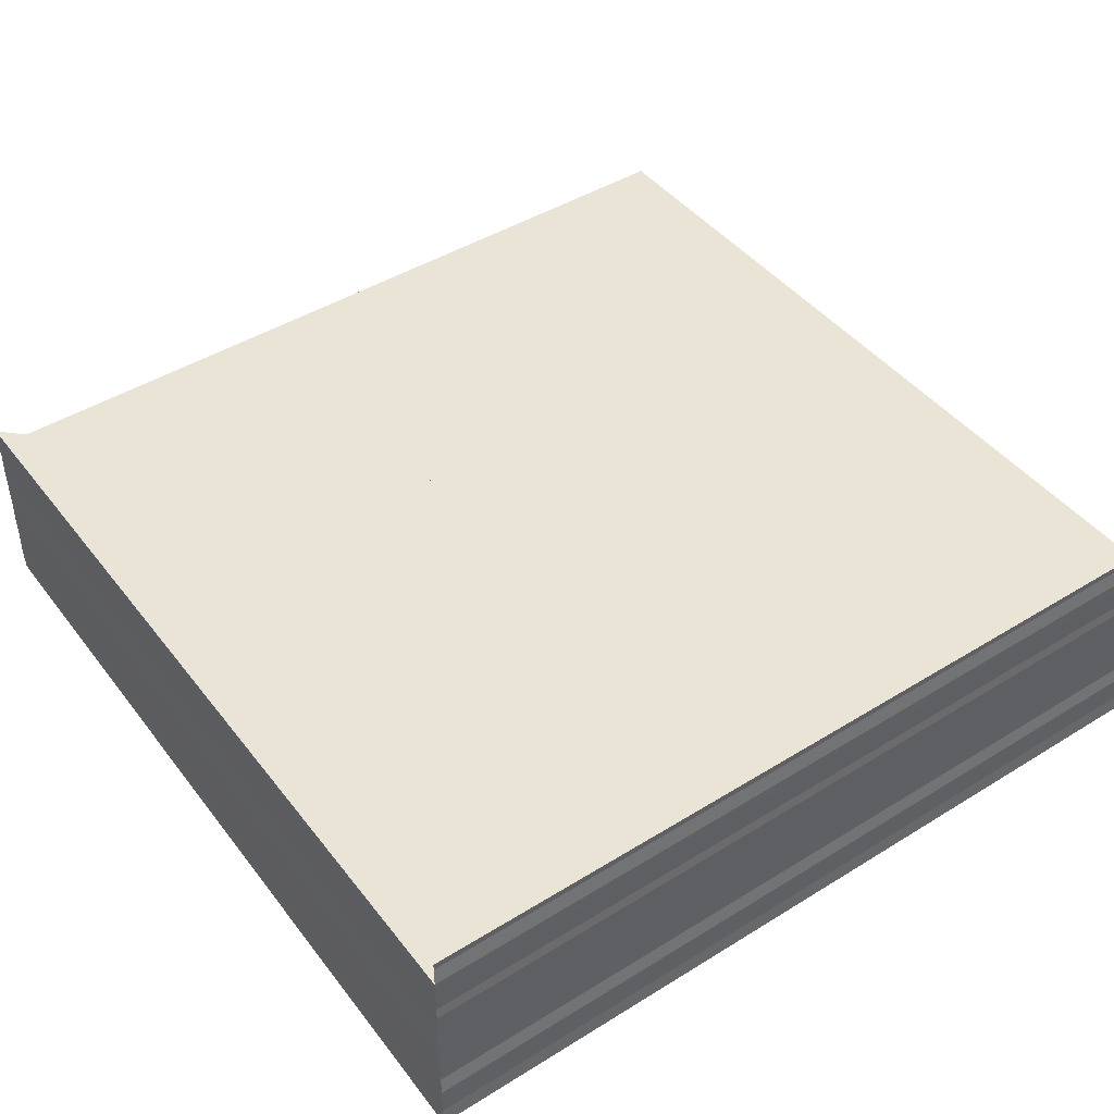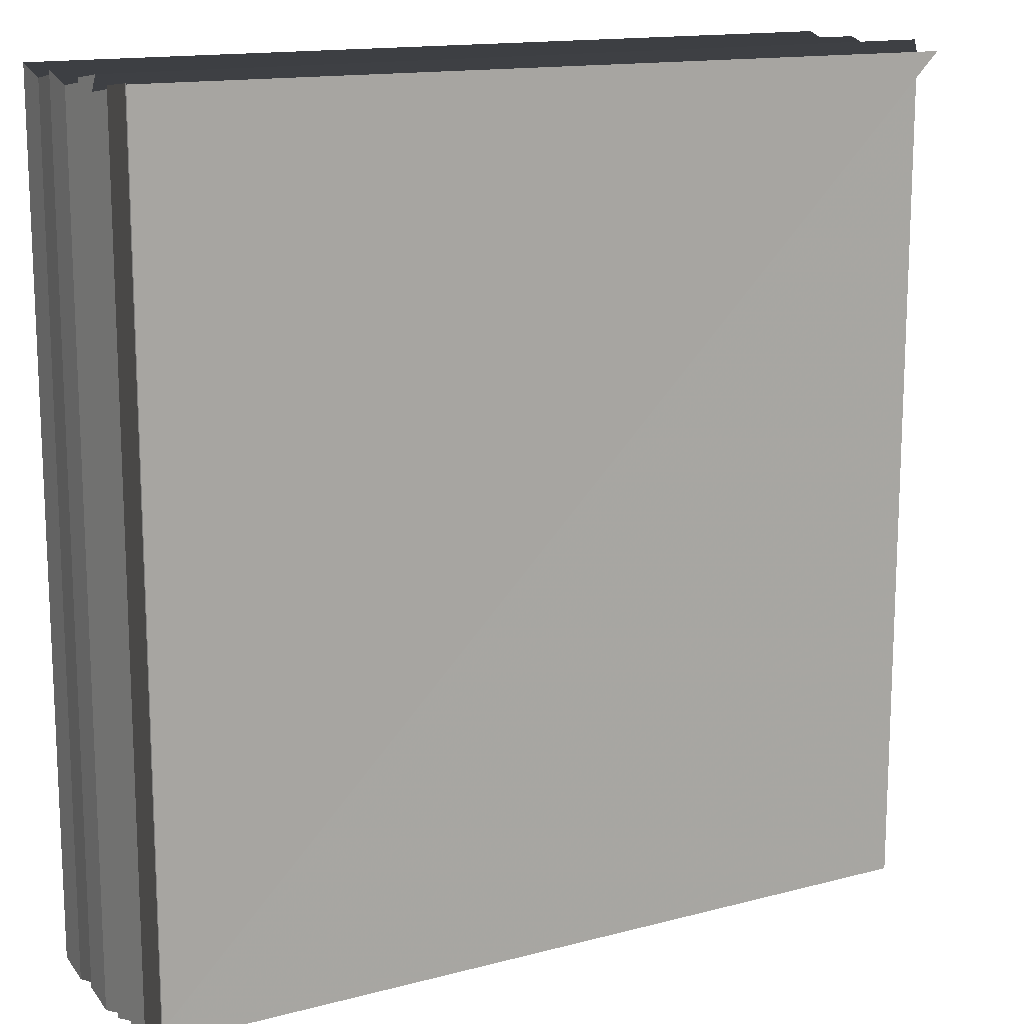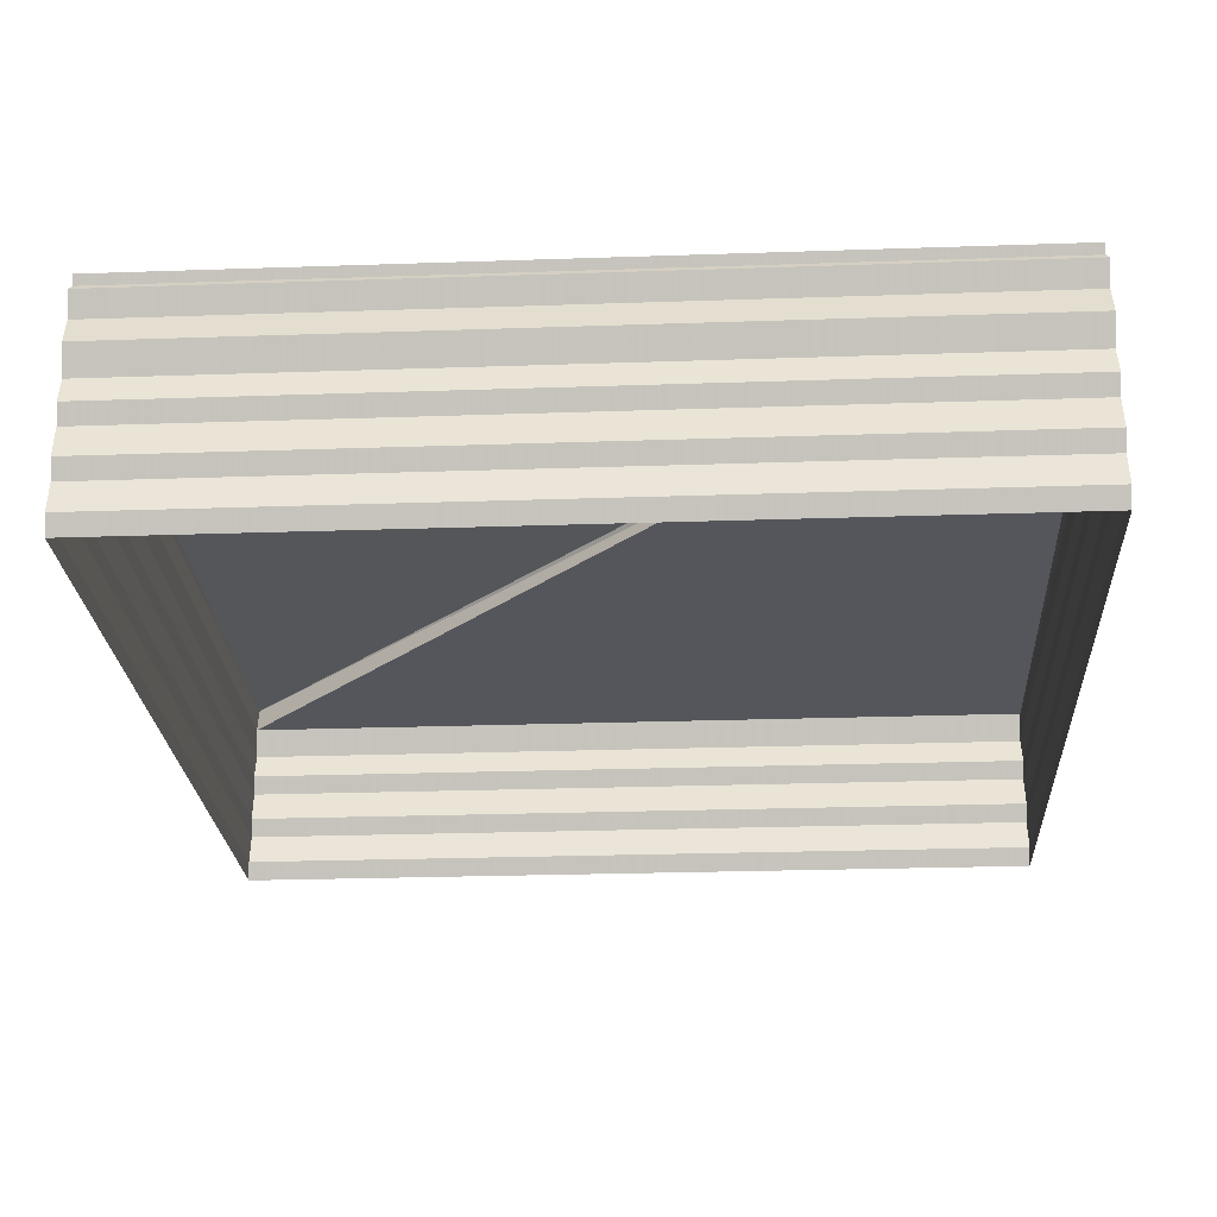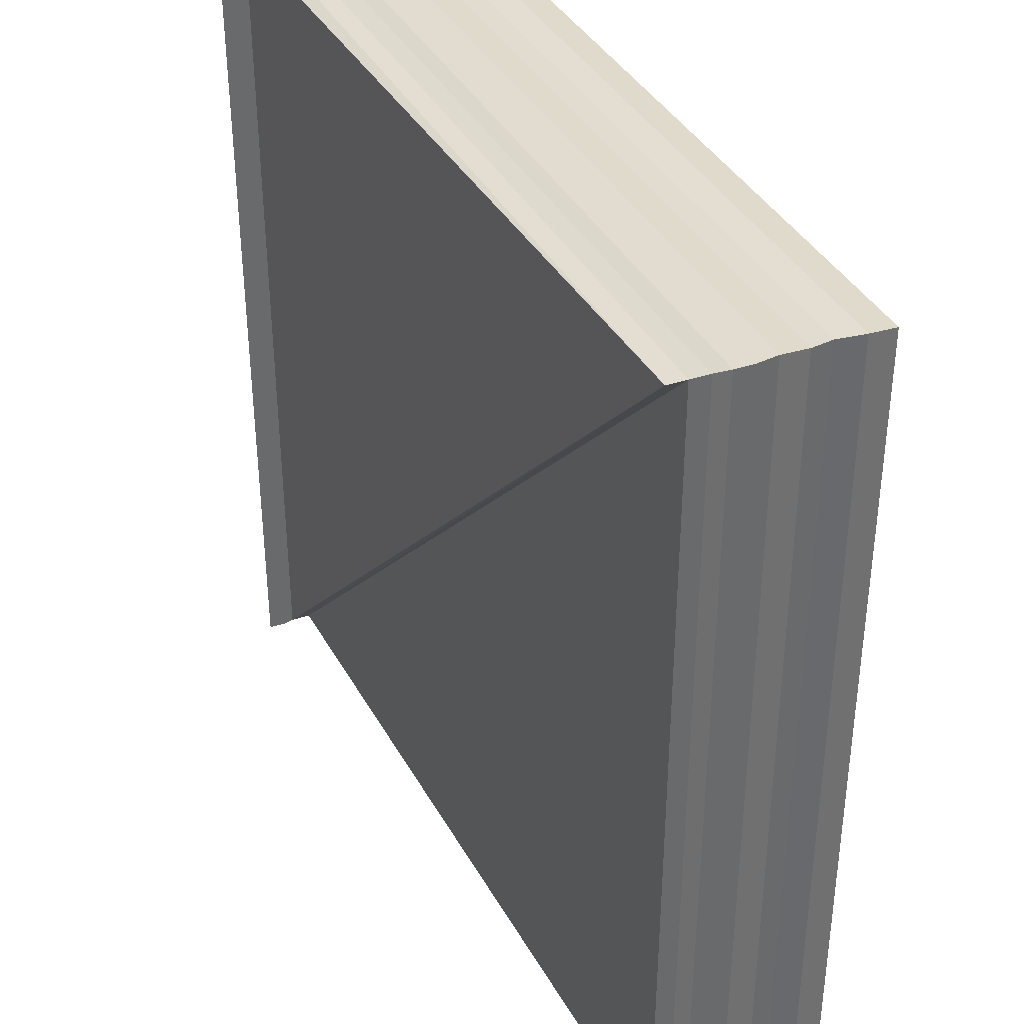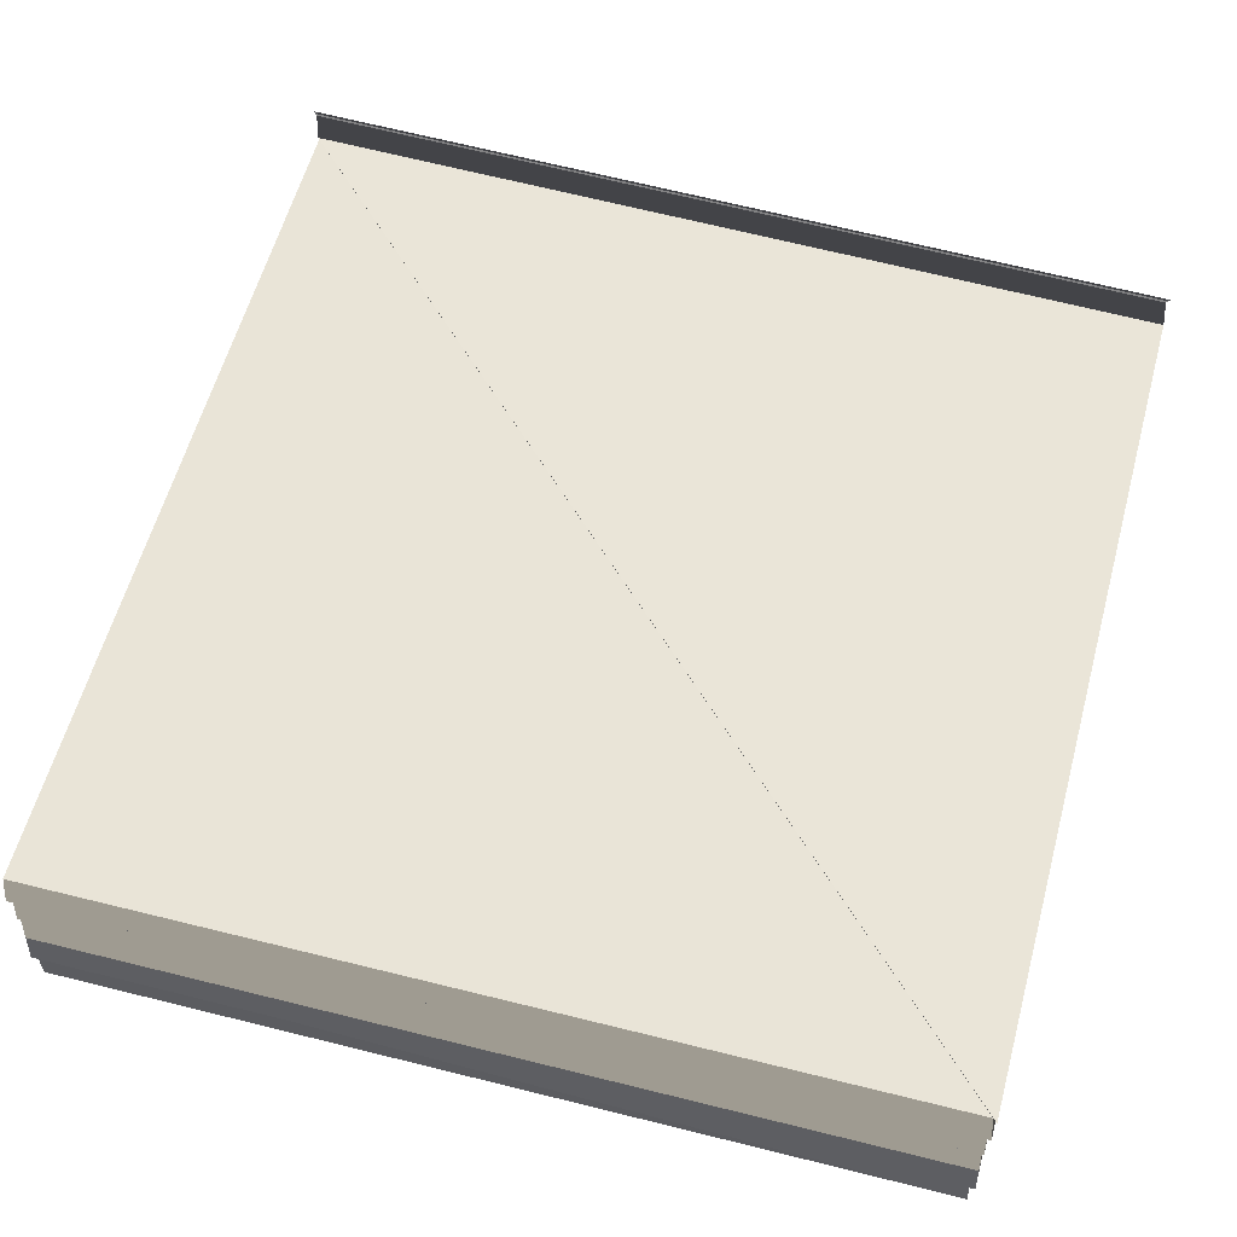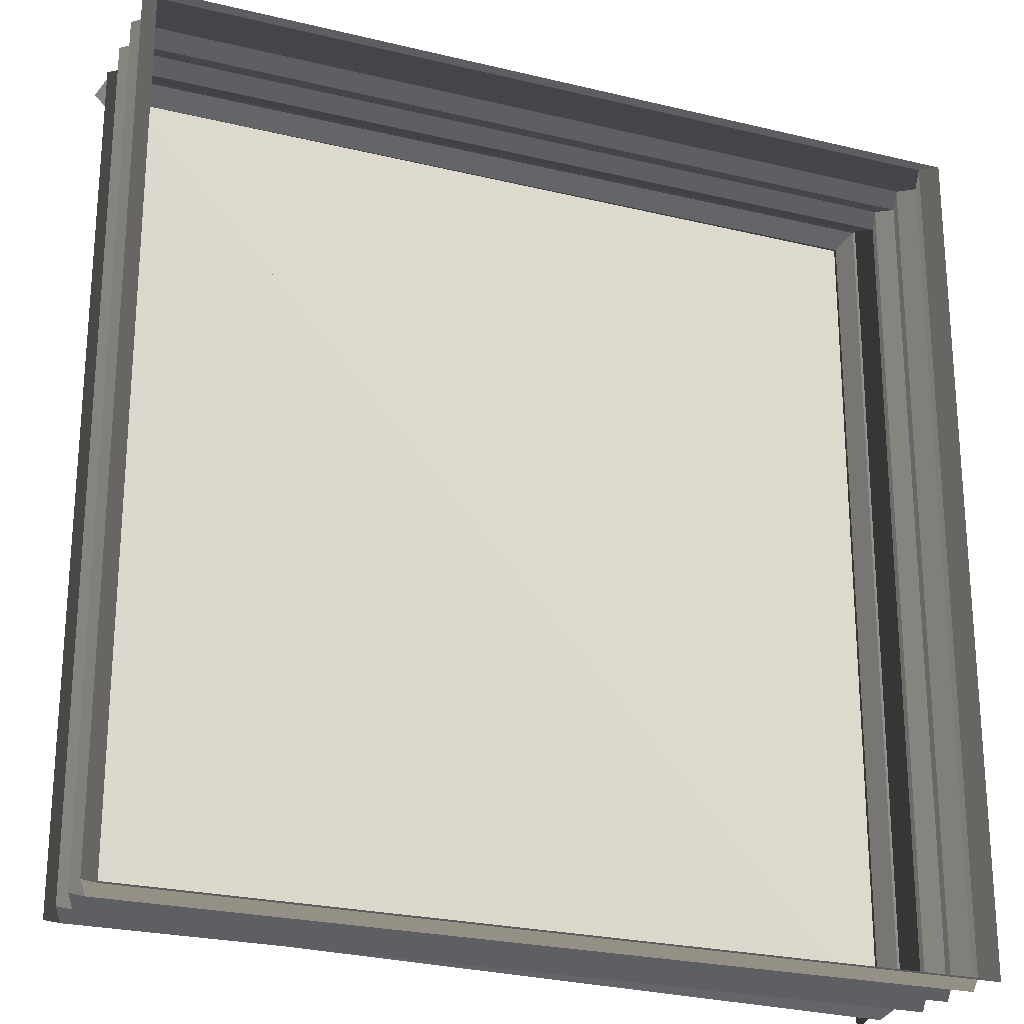
<metadata>
{"format":"obj","ext":"obj","renderer":"f3d","projection":"perspective","resolution":1024,"background":"white","views":[{"elev":45.0,"azim":-125.4,"up":"+Z"},{"elev":14.6,"azim":-28.3,"up":"+Y"},{"elev":-24.5,"azim":-86.4,"up":"+Z"},{"elev":36.9,"azim":65.5,"up":"+Y"},{"elev":59.2,"azim":105.3,"up":"+Z"},{"elev":-22.9,"azim":156.4,"up":"+Y"}]}
</metadata>
<code>
o 976
v 2203 1863 9.069
v 2203 1863 9.069
v 2203 1863 9.069
v 2203 1863 9.069
v 2203 1863 9.069
v 2203 1863 9.069
v 2203 1863 9.069
v 2203 1863 9.069
v 2203 1863 9.07
v 2203 1863 9.069
v 2203 1863 9.07
v 2203 1863 9.07
v 2203 1863 9.07
v 2203 1863 9.07
v 2203 1863 9.07
v 2203 1863 9.07
v 2203 1863 9.07
v 2203 1863 9.07
v 2203 1863 9.07
v 2203 1863 9.07
v 2203 1863 9.071
v 2203 1863 9.07
v 2203 1863 9.071
v 2203 1863 9.071
v 2203 1863 9.071
v 2203 1863 9.071
v 2203 1863 9.071
v 2203 1863 9.071
v 2203 1863 9.071
v 2203 1863 9.071
v 2203 1863 9.071
v 2203 1863 9.071
v 2203 1863 9.071
v 2203 1863 9.071
v 2203 1863 9.071
v 2203 1863 9.071
v 2203 1863 9.071
v 2203 1863 9.071
v 2203 1863 9.071
v 2203 1863 9.071
v 2203 1863 9.071
v 2203 1863 9.07
v 2203 1863 9.071
v 2203 1863 9.071
v 2203 1863 9.071
v 2203 1863 9.07
v 2203 1863 9.07
v 2203 1863 9.07
v 2203 1863 9.07
v 2203 1863 9.07
v 2203 1863 9.07
v 2203 1863 9.07
v 2203 1863 9.07
v 2203 1863 9.07
v 2203 1863 9.07
v 2203 1863 9.069
v 2203 1863 9.07
v 2203 1863 9.069
v 2203 1863 9.069
v 2203 1863 9.069
v 2203 1863 9.069
v 2203 1863 9.069
v 2203 1863 9.069
v 2203 1863 9.069
v 2203 1863 9.069
v 2203 1863 9.069
v 2203 1863 9.069
v 2203 1863 9.069
v 2203 1863 9.069
v 2203 1863 9.069
v 2203 1863 9.069
v 2203 1863 9.069
v 2203 1863 9.07
v 2203 1863 9.069
v 2203 1863 9.069
v 2203 1863 9.07
v 2203 1863 9.07
v 2203 1863 9.07
v 2203 1863 9.07
v 2203 1863 9.07
v 2203 1863 9.07
v 2203 1863 9.07
v 2203 1863 9.07
v 2203 1863 9.07
v 2203 1863 9.07
v 2203 1863 9.07
v 2203 1863 9.07
v 2203 1863 9.07
v 2203 1863 9.071
v 2203 1863 9.071
v 2203 1863 9.071
v 2203 1863 9.071
v 2203 1863 9.071
v 2203 1863 9.071
v 2203 1863 9.071
v 2203 1863 9.071
v 2203 1863 9.071
v 2203 1863 9.069
v 2203 1863 9.069
v 2203 1863 9.069
v 2203 1863 9.069
v 2203 1863 9.069
v 2203 1863 9.069
v 2203 1863 9.069
v 2203 1863 9.069
v 2203 1863 9.07
v 2203 1863 9.069
v 2203 1863 9.07
v 2203 1863 9.07
v 2203 1863 9.07
v 2203 1863 9.07
v 2203 1863 9.07
v 2203 1863 9.07
v 2203 1863 9.07
v 2203 1863 9.07
v 2203 1863 9.07
v 2203 1863 9.07
v 2203 1863 9.07
v 2203 1863 9.071
v 2203 1863 9.071
v 2203 1863 9.071
v 2203 1863 9.071
v 2203 1863 9.071
v 2203 1863 9.071
v 2203 1863 9.071
v 2203 1863 9.071
v 2203 1863 9.071
v 2203 1863 9.071
v 2203 1863 9.071
v 2203 1863 9.071
v 2203 1863 9.071
v 2203 1863 9.071
v 2203 1863 9.071
v 2203 1863 9.071
v 2203 1863 9.071
v 2203 1863 9.071
v 2203 1863 9.071
v 2203 1863 9.071
v 2203 1863 9.071
v 2203 1863 9.071
v 2203 1863 9.071
v 2203 1863 9.071
v 2203 1863 9.071
v 2203 1863 9.071
v 2203 1863 9.071
v 2203 1863 9.071
v 2203 1863 9.071
v 2203 1863 9.071
v 2203 1863 9.071
v 2203 1863 9.072
v 2203 1863 9.071
v 2203 1863 9.072
v 2203 1863 9.071
v 2203 1863 9.071
v 2203 1863 9.072
v 2203 1863 9.071
v 2203 1863 9.072
f 1 2 3
f 3 4 5
f 4 6 7
f 5 8 9
f 8 7 10
f 9 11 12
f 11 10 13
f 12 14 15
f 14 13 16
f 15 17 18
f 17 16 19
f 18 20 21
f 20 19 22
f 21 23 24
f 23 22 25
f 24 26 27
f 26 25 28
f 27 29 30
f 30 31 32
f 33 34 32
f 35 36 34
f 37 36 38
f 39 28 38
f 40 41 39
f 41 42 43
f 44 43 45
f 46 47 42
f 48 46 40
f 49 50 47
f 51 49 48
f 52 53 50
f 54 52 51
f 55 56 53
f 57 55 54
f 58 59 56
f 60 58 57
f 61 62 59
f 63 61 60
f 64 65 63
f 66 67 68
f 69 68 70
f 71 66 72
f 72 69 73
f 74 75 71
f 76 70 77
f 73 76 78
f 78 79 80
f 79 77 81
f 82 81 83
f 84 83 85
f 86 87 84
f 88 84 89
f 89 90 91
f 90 85 92
f 93 92 94
f 95 94 31
f 96 97 95
f 98 99 100
f 100 101 102
f 101 103 104
f 102 105 106
f 105 104 107
f 106 108 109
f 108 107 110
f 109 111 112
f 111 110 113
f 112 114 115
f 114 113 116
f 114 116 117
f 115 118 119
f 119 120 44
f 120 117 121
f 122 121 123
f 122 123 124
f 125 124 126
f 127 128 126
f 127 129 130
f 130 131 132
f 133 134 135
f 135 136 137
f 138 139 140
f 140 141 142
f 143 144 145
f 145 146 147
f 148 149 150
f 150 151 152
f 153 154 155
f 155 156 157

</code>
